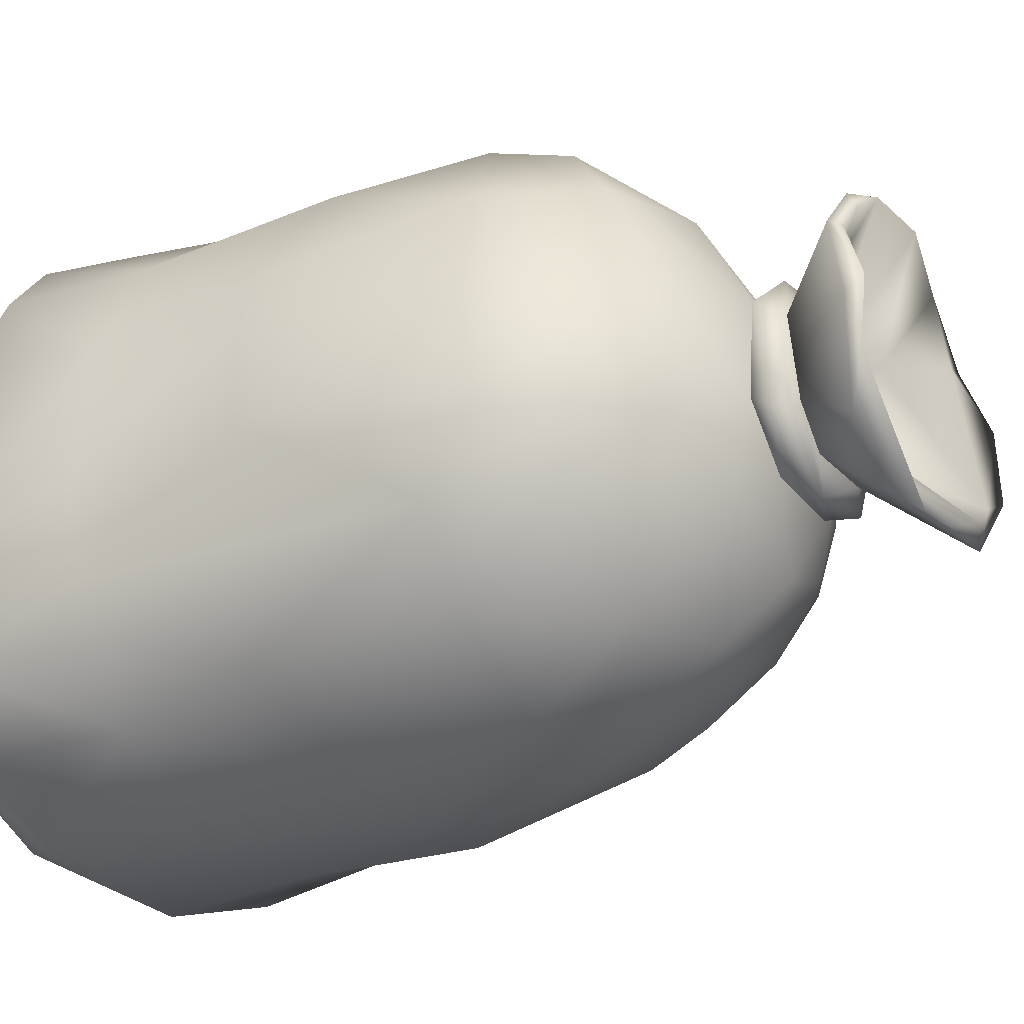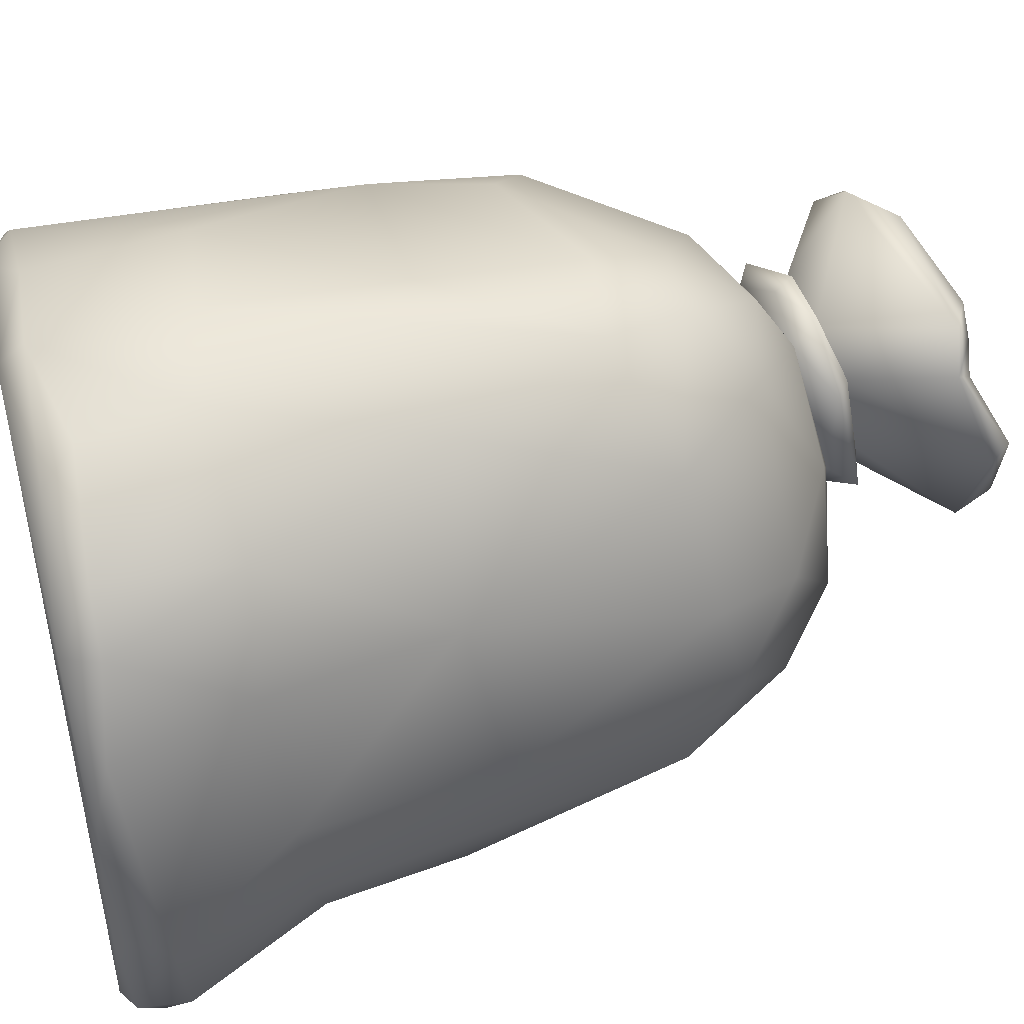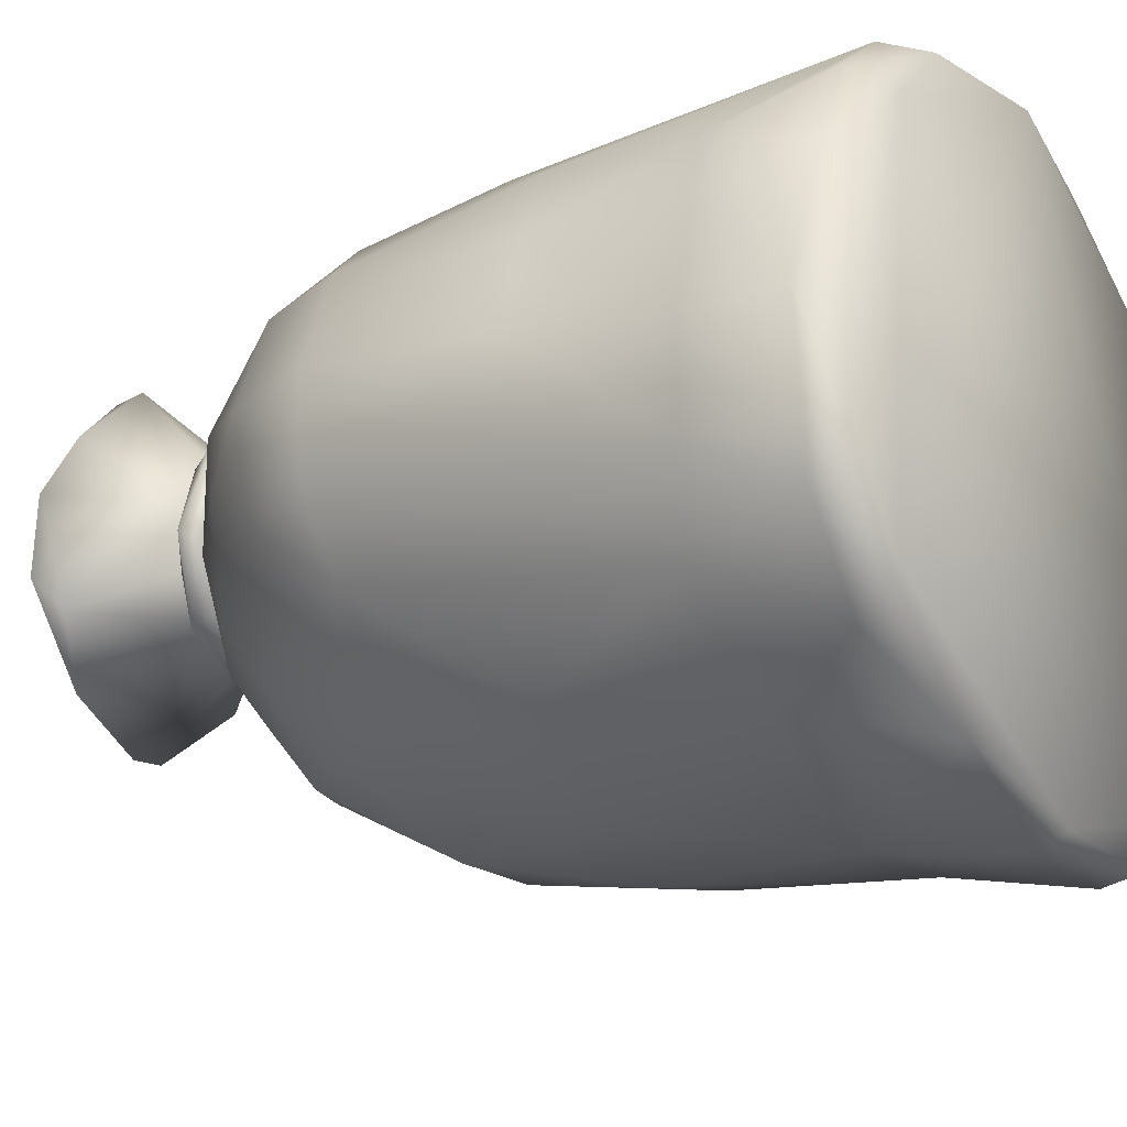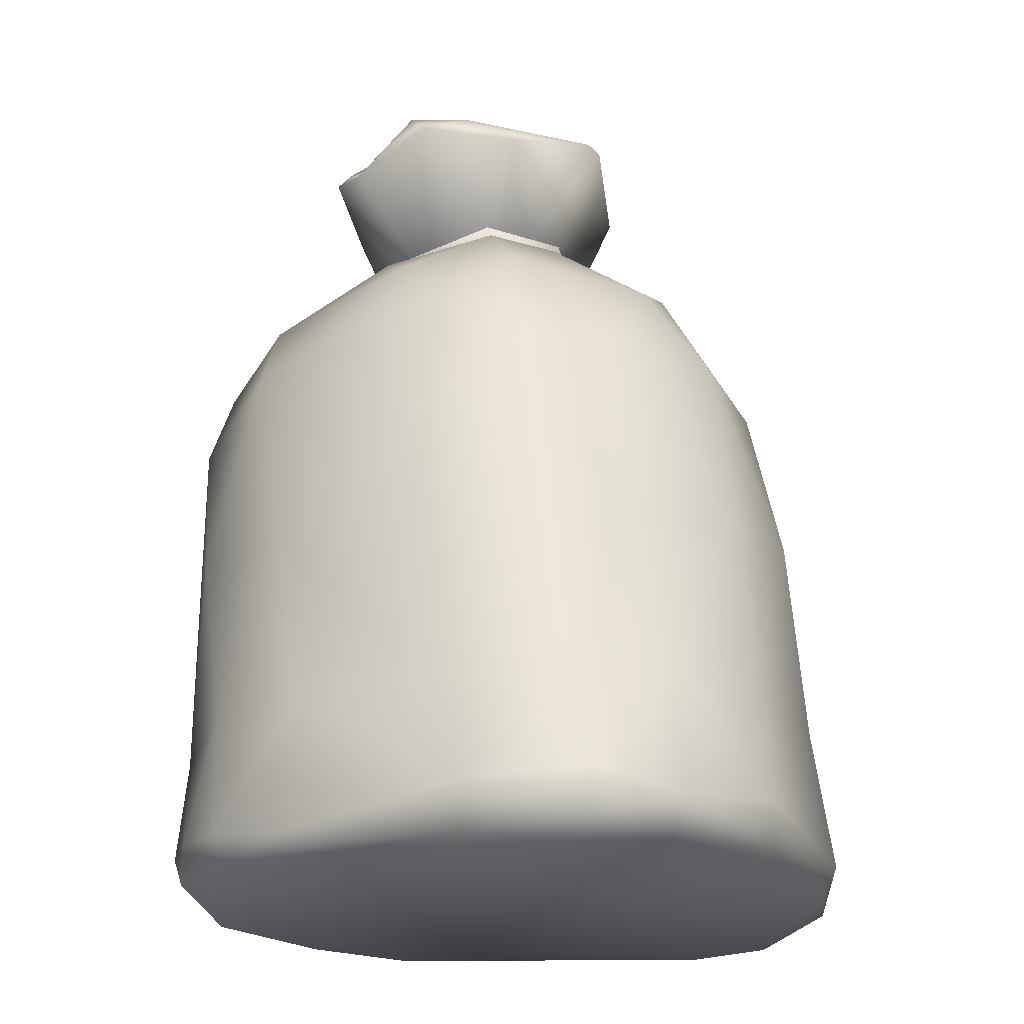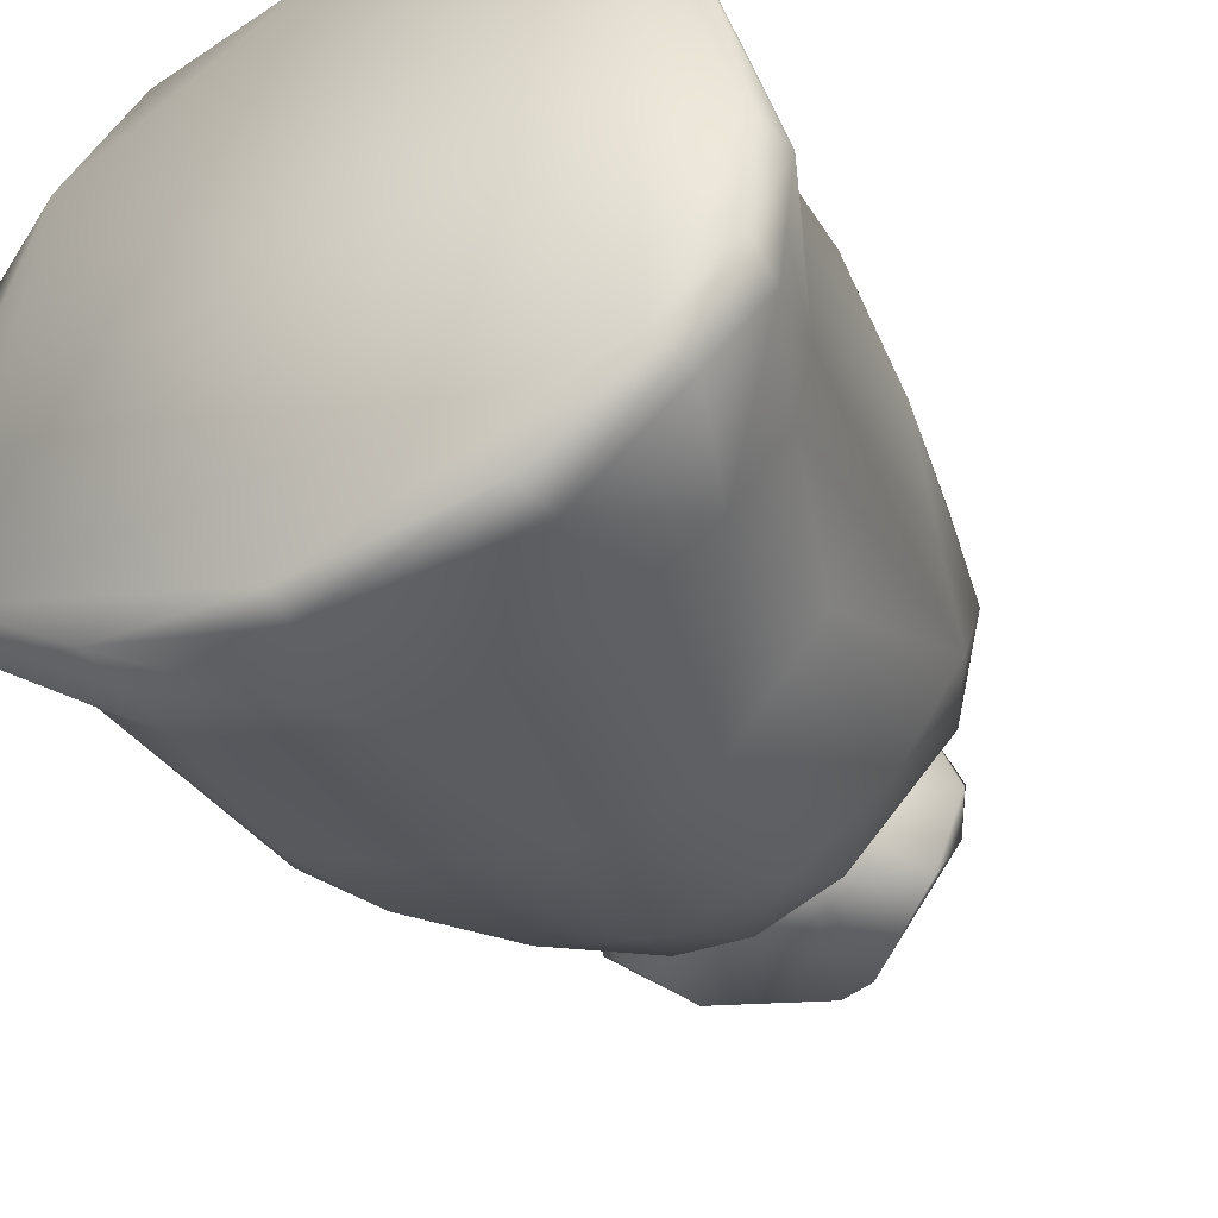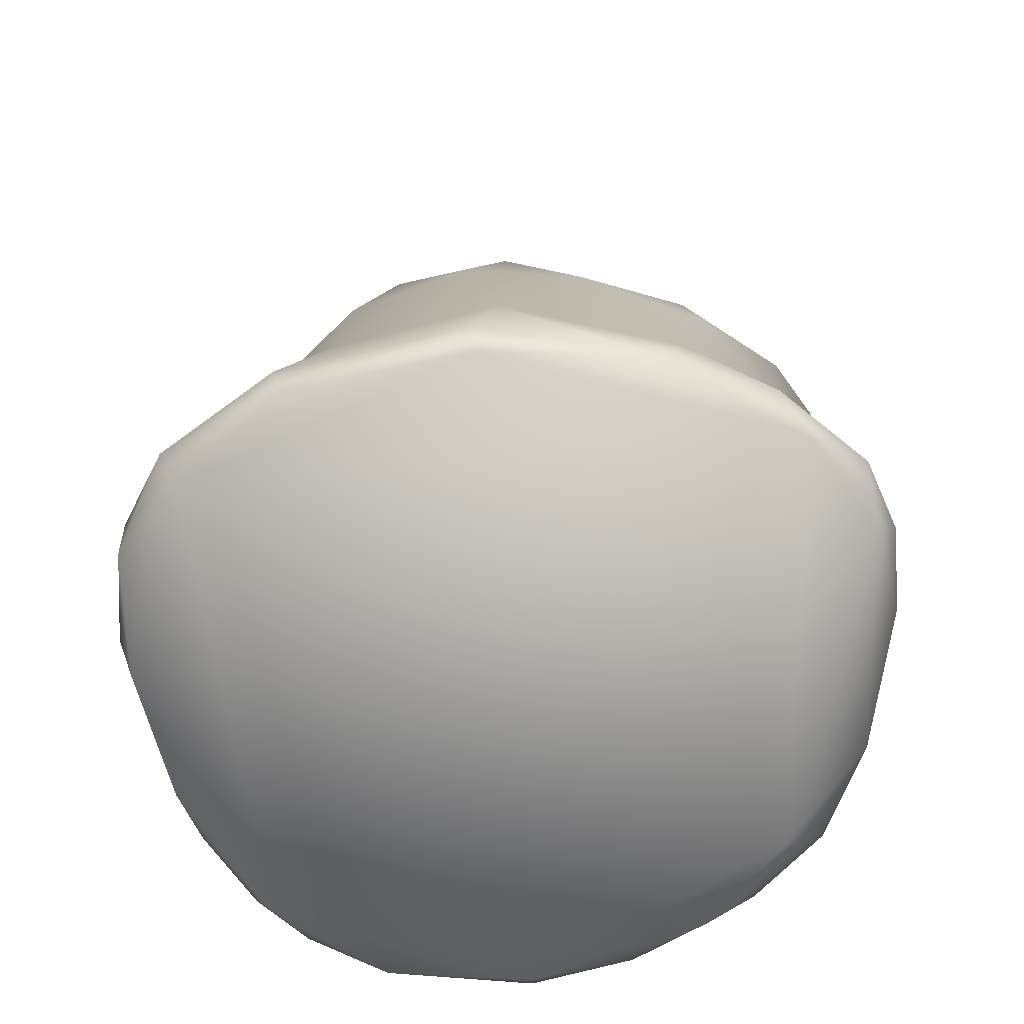
<metadata>
{"format":"obj","ext":"obj","renderer":"f3d","projection":"perspective","resolution":1024,"background":"white","views":[{"elev":-19.6,"azim":126.1,"up":"+Z"},{"elev":47.2,"azim":75.1,"up":"+Z"},{"elev":-24.4,"azim":-58.8,"up":"+Z"},{"elev":-21.0,"azim":105.4,"up":"+Y"},{"elev":-41.7,"azim":29.5,"up":"+Z"},{"elev":-68.9,"azim":-174.1,"up":"+Y"}]}
</metadata>
<code>
o Grain_Sack_Closed_Lowpoly
v 0.05288 1.447 0.2297
v -0.06093 1.444 0.2679
v -0.2238 1.433 0.05572
v -0.1769 1.426 0.1807
v -0.3117 1.364 0.1777
v -0.2537 1.44 0.06225
v -0.3977 1.334 0.09344
v -0.2611 1.455 -0.01438
v -0.3257 1.389 -0.08685
v -0.1708 1.467 -0.1145
v 0.05546 -0.000515 -0.7222
v 0.6277 -0.004628 -0.5305
v -0.1981 1.569 0.1561
v -0.1675 1.584 -0.06089
v -0.3074 1.718 -0.1302
v 0.343 0.3401 -0.6565
v 0.34 0.7342 -0.6133
v -0.6403 0.005517 -0.3205
v -0.4334 -0.003322 0.3238
v -0.13 1.546 -0.1008
v 0.04957 1.568 -0.09517
v 0.03135 1.561 -0.1722
v -0.09156 1.489 0.2703
v 0.02751 1.497 0.2702
v 0.5808 1.193 -0.06296
v 0.5616 1.149 0.1217
v 0.6759 0.731 -0.04143
v -0.566 0.2932 0.1613
v -0.61 0.2975 -0.06229
v 0.04057 1.19 0.5116
v -0.2325 1.326 0.2911
v -0.389 1.033 0.3783
v -0.188 0.3713 0.5596
v 0.06109 0.7203 0.5753
v -0.3831 0.7325 0.4249
v 0.6055 0.6669 0.2737
v -0.3582 0.9331 -0.4965
v 0.02037 1.071 -0.5977
v -0.143 0.6676 -0.6559
v -0.6251 0.9533 -0.2085
v -0.5535 0.938 -0.3354
v -0.6033 0.2981 -0.2726
v -0.6072 0.5689 0.1499
v -0.5076 0.5933 0.3283
v -0.5182 0.9925 0.2566
v -0.3669 0.06452 0.4756
v -0.3936 0.6758 -0.5321
v -0.5195 0.3369 -0.4271
v -0.5227 -0.001408 -0.5018
v 0.4733 1.32 -0.1833
v 0.3605 1.436 -0.1012
v 0.4735 1.32 0.07429
v 0.5442 0.3663 -0.5215
v 0.5494 0.6793 -0.4529
v 0.4156 0.01608 -0.6827
v 0.2979 1.286 0.412
v 0.2977 1.427 0.1557
v 0.4001 0.7153 0.5181
v 0.4592 1.099 0.3868
v -0.09359 1.479 0.1031
v -0.1046 1.703 0.3617
v 0.1191 1.746 0.3318
v 0.06613 1.496 -0.1287
v 0.1837 1.554 -0.04328
v 0.1589 1.494 -0.004849
v 0.1355 1.65 0.1995
v 0.122 1.666 -0.03793
v 0.02096 1.502 0.09062
v 0.05366 1.722 -0.1519
v -0.1181 1.789 -0.2239
v 0.1585 1.503 0.1784
v -0.007974 1.511 0.208
v 0.1782 1.715 0.3255
v -0.2184 1.636 0.3445
v 0.2329 1.704 0.2544
v 0.101 1.542 0.1631
v 0.299 1.767 0.07652
v -0.2349 1.449 0.1886
v -0.2302 1.492 0.1467
v -0.2749 1.488 0.006758
v 0.2641 1.092 -0.5634
v 0.2687 1.292 -0.4229
v 0.4651 1.089 -0.422
v -0.2253 1.152 -0.4728
v -0.2999 1.259 -0.3484
v -0.0621 1.324 -0.4431
v 0.5857 1.095 -0.2416
v 0.08871 0.7358 -0.6783
v 0.02571 0.3408 -0.7063
v -0.4845 0.08443 -0.5655
v -0.3239 0.3109 -0.5985
v -0.2664 0.01833 -0.6751
v 0.1814 1.473 -0.1971
v 0.06702 1.367 -0.4227
v -0.4753 1.154 0.2373
v -0.6039 0.05049 0.161
v -0.677 0.07425 -0.1099
v -0.6383 0.0786 -0.4129
v 0.09053 1.348 0.4042
v -0.1797 1.431 -0.249
v -0.02783 1.458 -0.2896
v 0.2769 1.786 -0.02252
v 0.2884 1.801 0.1094
v 0.01766 1.8 -0.2704
v 0.08722 -0.006969 0.5755
v 0.2833 1.007 0.5746
v 0.07765 0.3381 0.6184
v 0.2763 0.3022 0.5864
v -0.3223 1.345 -0.224
v -0.4721 1.259 -0.06379
v 0.7708 0.002362 -0.155
v 0.727 0.008409 0.1056
v 0.5757 -0.000974 0.3697
v 0.8015 0.09398 -0.1896
v 0.6234 0.3154 0.2234
v 0.6967 0.04183 0.2218
v 0.6613 0.06989 -0.5655
v 0.7578 0.118 -0.4158
v 0.6876 0.3647 -0.2681
v 0.6941 0.3423 -0.07401
v 0.4366 0.1023 -0.6911
v -0.5535 1.112 -0.1865
v -0.5471 1.163 0.03766
v 0.5096 0.3278 0.4308
v 0.5258 0.06853 0.4838
v 0.6159 0.06532 0.3858
v -0.2268 1.735 -0.2376
v -0.1971 1.504 0.08405
v -0.3557 1.664 -0.1384
v -0.2041 1.531 -0.03937
v -0.5095 0.05819 0.3495
v -0.27 0.003699 0.4893
v 0.3722 0.0235 0.5506
v -0.115 0.06157 0.5943
v 0.08991 0.04381 0.6175
v 0.1143 1.57 -0.01381
v 0.2391 1.741 -0.1174
v 0.08675 1.79 -0.2613
v 0.06071 0.05215 -0.7526
v -0.6535 0.9545 -0.1091
v -0.6465 0.5767 -0.03196
v -0.4206 1.685 0.06575
v -0.1603 1.502 0.1817
v 0.2274 1.165 0.544
v 0.3182 0.08886 0.5916
v -0.1799 1.521 -0.1416
v -0.4982 0.3102 0.3138
v -0.6812 0.06395 -0.2801
v -0.3792 1.64 0.1846
v -0.2665 1.652 0.3025
v -0.3313 1.647 0.1775
v -0.4075 1.702 -0.08648
v 0.7589 0.02006 -0.3956
v 0.09998 1.031 0.5868
v -0.2906 0.9566 0.452
v -0.0623 1.509 -0.1774
v -0.6386 0.9603 0.01698
v 0.642 0.3912 -0.3738
v 0.01437 1.52 -0.009379
v -0.08378 1.503 -0.02206
v 0.1809 1.738 0.2927
v 0.2224 1.73 0.2407
v 0.101 1.542 0.1631
v 0.1143 1.57 -0.01381
v -0.2238 1.433 0.05572
v -0.1769 1.426 0.1807
v 0.1589 1.494 -0.004849
v 0.05288 1.447 0.2297
v -0.13 1.546 -0.1008
v 0.04957 1.568 -0.09517
v -0.2041 1.531 -0.03937
v -0.1971 1.504 0.08405
v -0.1603 1.502 0.1817
v -0.007974 1.511 0.208
v -0.1708 1.467 -0.1145
v 0.06613 1.496 -0.1287
f 5 166 165
f 8 10 3
f 175 9 165
f 9 7 165
f 8 3 6
f 7 5 165
f 3 4 6
f 13 14 15
f 169 21 22
f 25 26 27
f 28 43 29
f 30 31 32
f 33 34 35
f 37 38 39
f 40 41 42
f 43 44 45
f 35 44 46
f 11 12 49
f 52 26 25
f 11 55 12
f 106 58 59
f 60 61 62
f 176 64 65
f 66 67 68
f 14 69 70
f 71 65 64
f 72 73 74
f 75 163 77
f 78 79 80
f 81 82 83
f 84 85 86
f 83 82 50
f 54 83 87
f 78 4 2
f 2 4 168
f 39 88 89
f 90 91 92
f 93 63 167
f 31 95 32
f 96 97 18
f 51 93 167
f 1 57 167
f 1 56 57
f 9 175 100
f 93 101 63
f 102 67 103
f 104 170 20
f 1 166 99
f 5 31 166
f 12 105 49
f 106 107 108
f 111 112 113
f 106 108 58
f 64 76 71
f 114 115 116
f 117 53 118
f 114 119 120
f 124 125 126
f 115 124 126
f 127 104 20
f 128 129 130
f 107 34 33
f 46 131 132
f 65 71 168
f 119 27 120
f 134 105 135
f 41 40 122
f 122 85 41
f 163 164 77
f 102 137 138
f 89 121 139
f 92 91 89
f 140 42 141
f 110 122 123
f 88 17 16
f 94 81 38
f 58 36 59
f 36 124 115
f 142 129 128
f 74 143 72
f 112 111 114
f 114 118 119
f 57 51 167
f 34 107 106
f 91 39 89
f 125 124 108
f 176 22 64
f 2 23 78
f 2 168 24
f 89 139 92
f 49 92 11
f 93 82 94
f 50 82 51
f 33 35 46
f 134 46 132
f 171 80 79
f 146 80 171
f 9 110 7
f 123 7 110
f 80 146 8
f 8 6 80
f 57 56 52
f 117 12 55
f 117 121 53
f 46 147 131
f 23 2 24
f 42 98 148
f 97 28 29
f 70 69 104
f 67 102 138
f 92 49 90
f 148 98 18
f 83 50 87
f 74 149 143
f 37 41 84
f 17 81 83
f 46 44 147
f 147 44 43
f 88 39 38
f 38 81 88
f 142 151 15
f 20 129 127
f 152 129 142
f 95 31 5
f 90 98 48
f 49 98 90
f 153 118 114
f 117 118 153
f 60 13 61
f 32 44 35
f 154 155 35
f 155 32 35
f 136 76 64
f 64 22 136
f 42 48 98
f 66 60 62
f 73 62 61
f 88 81 17
f 144 154 106
f 30 155 154
f 101 175 63
f 156 176 10
f 101 100 175
f 100 85 109
f 115 114 120
f 36 115 120
f 92 139 11
f 139 55 11
f 157 140 141
f 87 25 27
f 87 50 25
f 75 77 103
f 67 66 103
f 103 162 75
f 66 62 161
f 118 53 158
f 95 123 157
f 24 71 76
f 73 72 163
f 29 43 141
f 157 141 43
f 129 152 127
f 14 70 15
f 49 105 19
f 134 132 105
f 32 155 30
f 53 54 158
f 86 94 38
f 38 37 84
f 100 109 9
f 159 160 68
f 60 14 13
f 121 117 55
f 139 121 55
f 106 154 34
f 154 35 34
f 104 127 70
f 127 15 70
f 89 16 121
f 89 88 16
f 107 135 108
f 135 107 134
f 57 52 51
f 134 107 33
f 134 33 46
f 66 68 60
f 160 60 68
f 82 81 94
f 75 73 163
f 75 162 161 73
f 31 99 166
f 124 58 108
f 58 124 36
f 5 7 95
f 129 20 130
f 146 171 169
f 1 99 56
f 27 36 120
f 27 26 36
f 22 146 169
f 76 174 24
f 174 23 24
f 114 111 153
f 138 137 170
f 164 137 77
f 12 153 111
f 12 117 153
f 164 170 137
f 21 136 22
f 30 144 99
f 116 115 126
f 59 56 144
f 6 78 80
f 6 4 78
f 96 28 97
f 131 147 96
f 41 37 47
f 41 47 48
f 96 147 28
f 147 43 28
f 26 59 36
f 71 24 168
f 113 133 105
f 145 133 125
f 142 128 149
f 149 151 142
f 97 148 18
f 29 148 97
f 105 12 113
f 141 42 29
f 148 29 42
f 61 150 74
f 74 73 61
f 114 116 112
f 60 160 14
f 133 135 105
f 108 135 145
f 140 40 42
f 105 132 19
f 135 133 145
f 37 39 47
f 91 47 39
f 17 83 54
f 53 17 54
f 8 146 10
f 10 146 156
f 159 68 67
f 160 159 69
f 159 67 69
f 69 67 138
f 19 18 49
f 126 113 116
f 133 113 125
f 96 18 19
f 113 112 116
f 132 131 19
f 131 96 19
f 125 108 145
f 101 93 94
f 94 86 101
f 41 48 42
f 160 69 14
f 32 45 44
f 32 95 45
f 158 54 87
f 118 158 119
f 95 7 123
f 49 18 98
f 152 142 15
f 15 127 152
f 157 123 140
f 140 123 122
f 13 150 61
f 151 13 15
f 48 47 91
f 90 48 91
f 138 104 69
f 138 170 104
f 150 151 149
f 13 151 150
f 99 31 30
f 119 87 27
f 158 87 119
f 144 30 154
f 26 52 59
f 52 56 59
f 84 86 38
f 144 106 59
f 78 23 79
f 149 128 143
f 172 171 79
f 172 79 173
f 121 16 53
f 16 17 53
f 12 111 113
f 146 22 156
f 22 176 156
f 137 102 77
f 102 103 77
f 109 110 9
f 122 110 109
f 52 50 51
f 25 50 52
f 86 85 100
f 101 86 100
f 85 84 41
f 45 95 157
f 174 173 23
f 173 79 23
f 45 157 43
f 109 85 122
f 74 150 149
f 144 56 99
f 126 125 113
f 40 140 122
f 82 93 51
f 162 103 66
f 161 62 73
f 161 162 66

</code>
